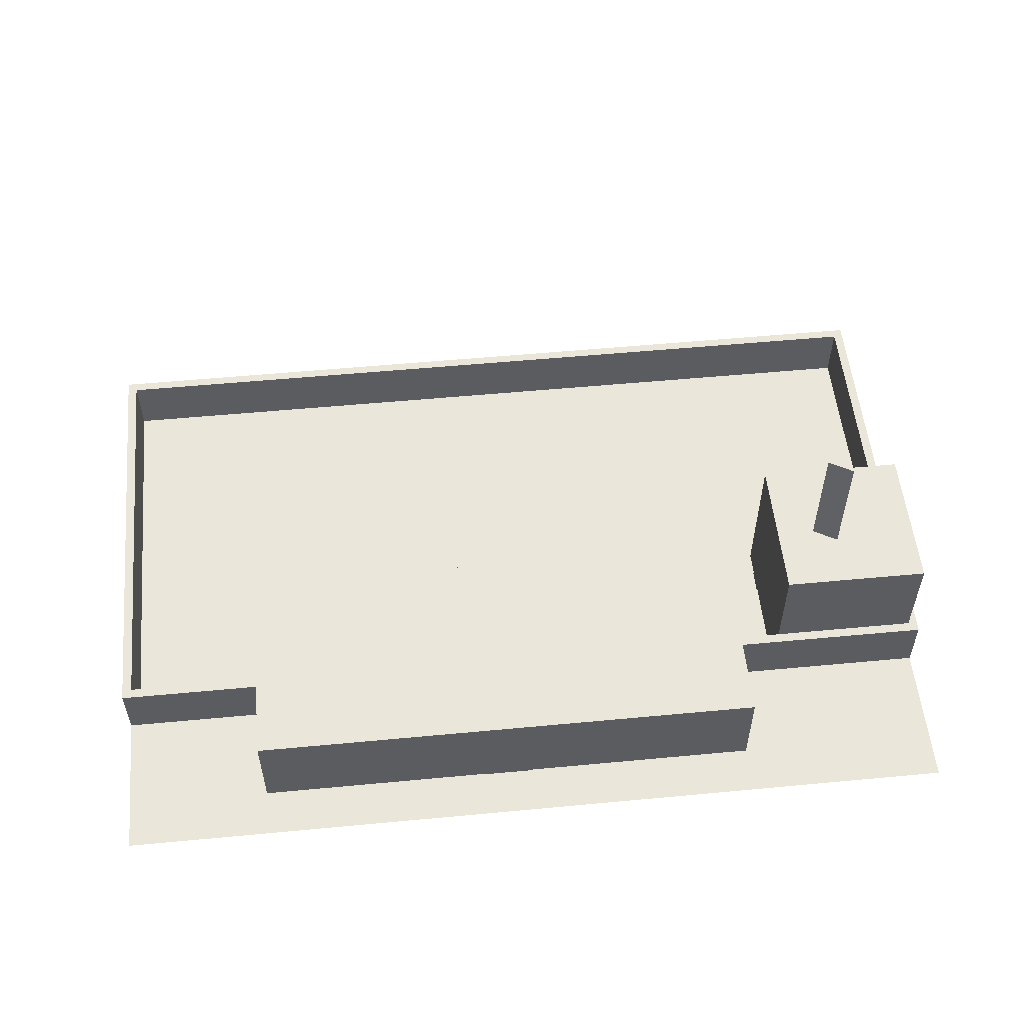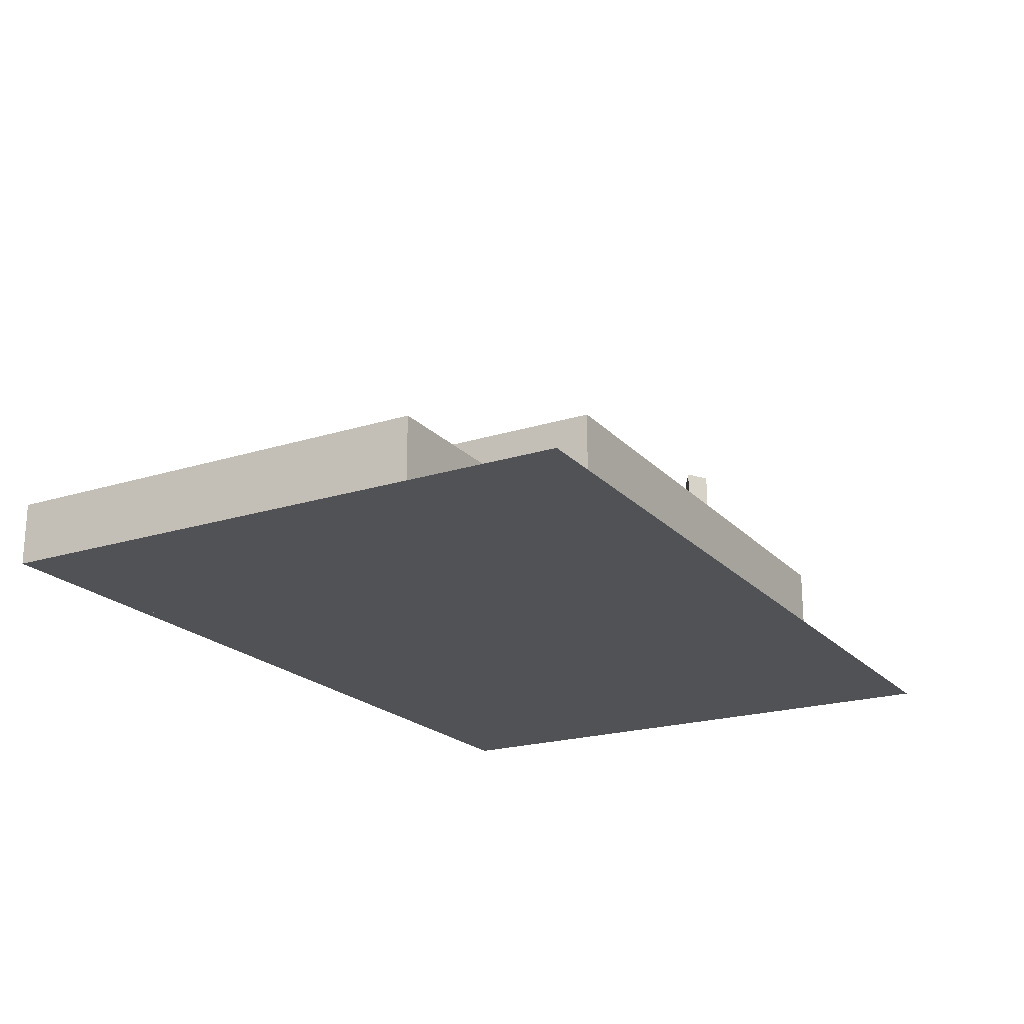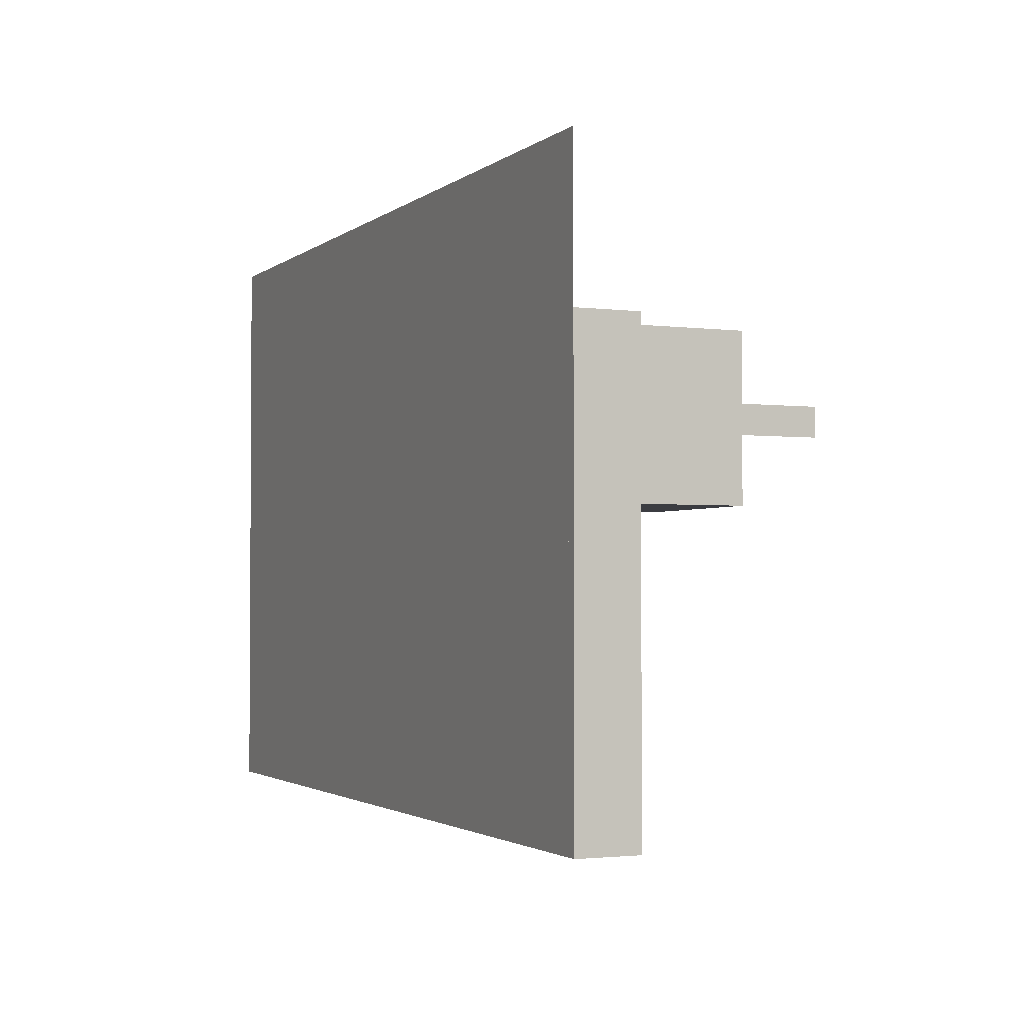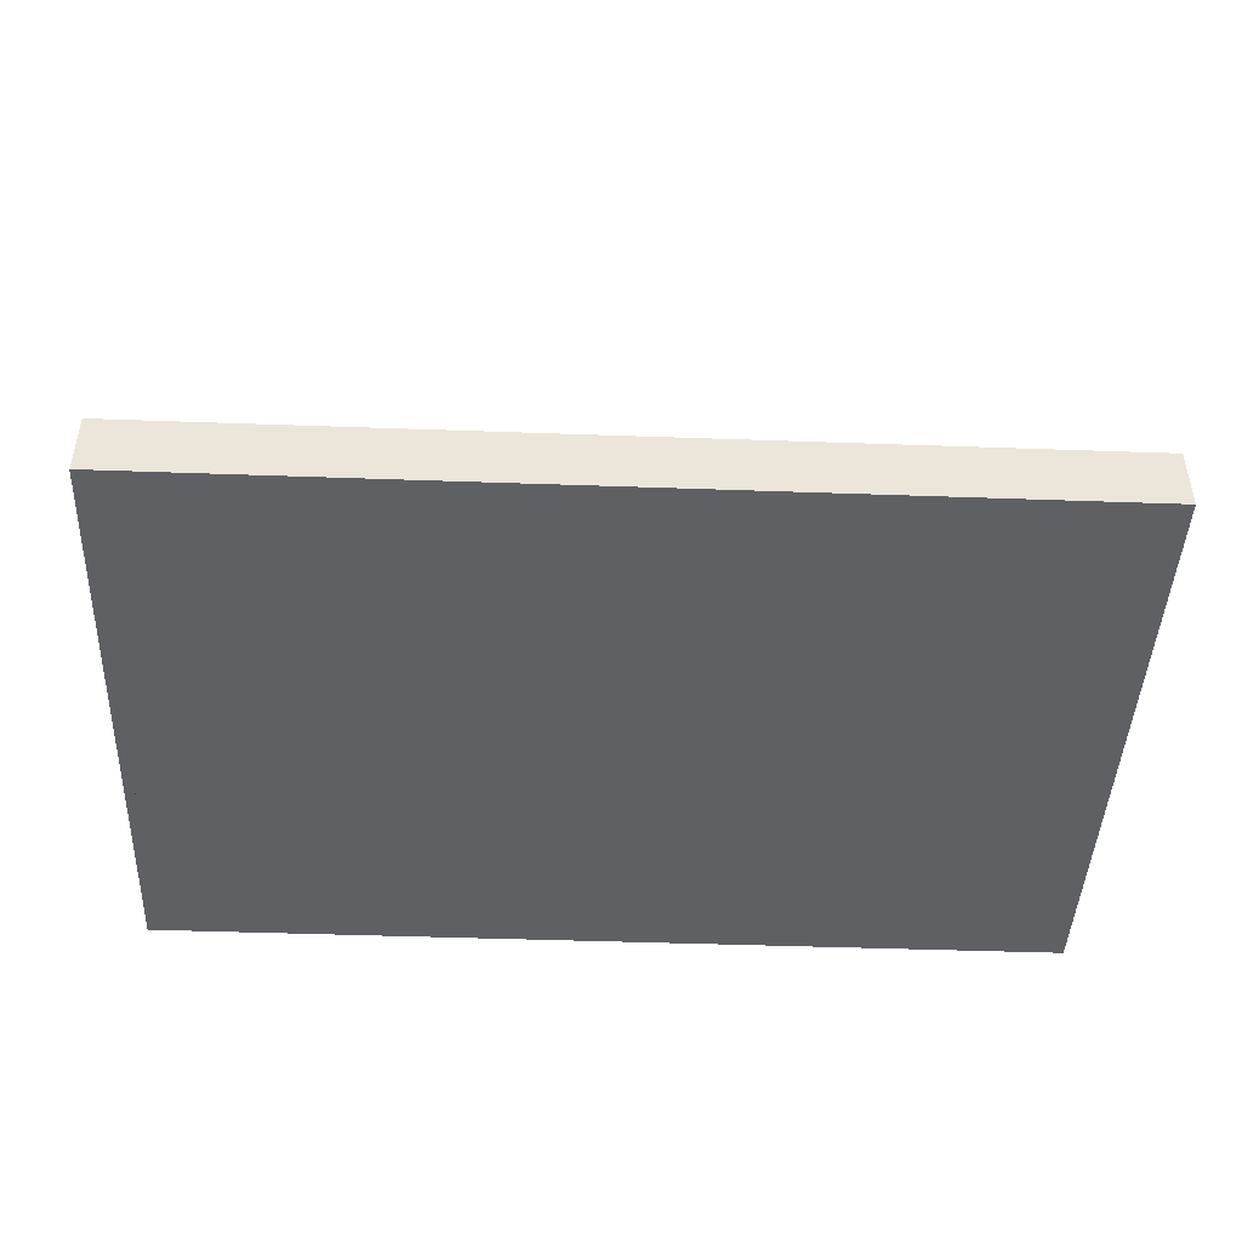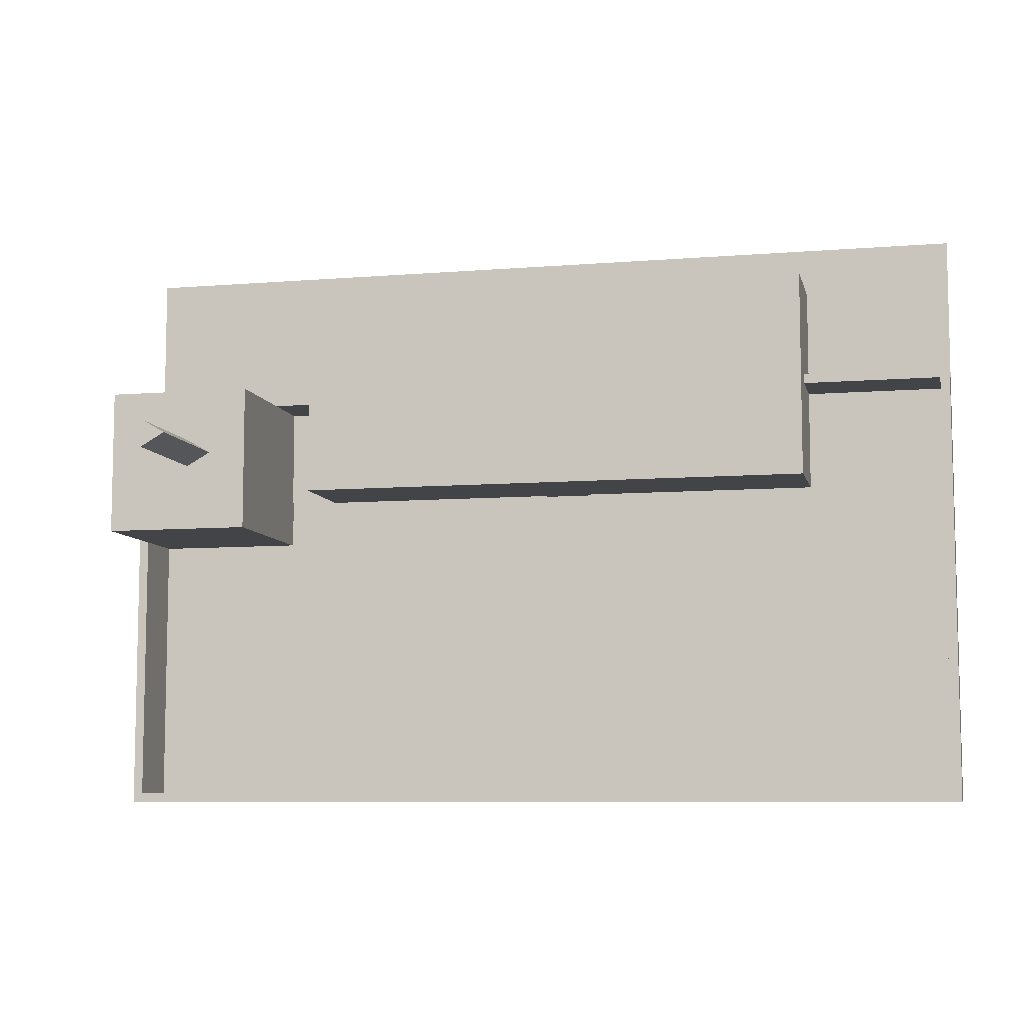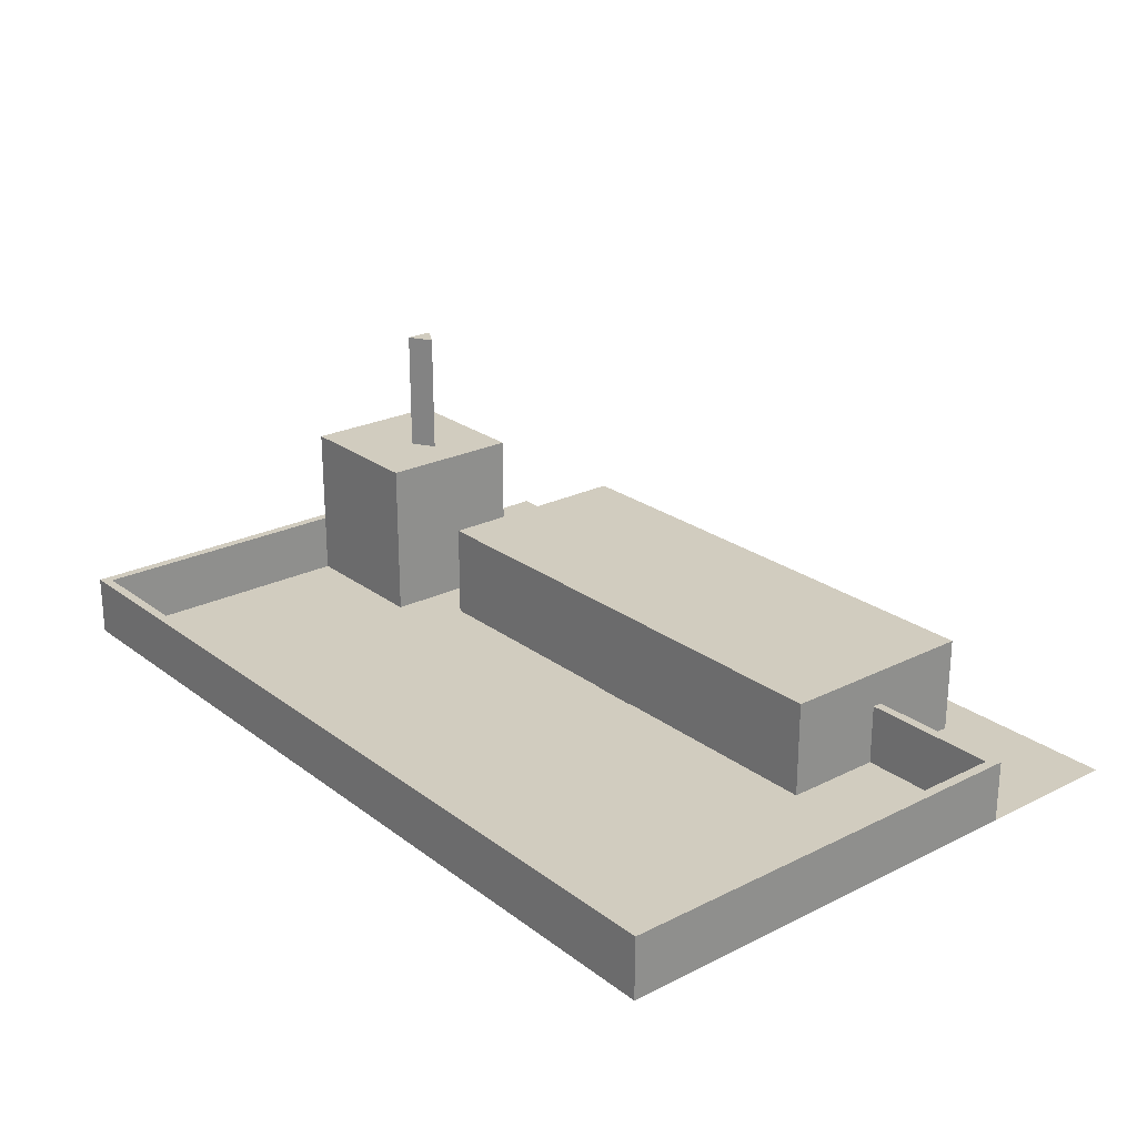
<metadata>
{"format":"obj","ext":"obj","renderer":"f3d","projection":"perspective","resolution":1024,"background":"white","views":[{"elev":54.7,"azim":-5.7,"up":"+Y"},{"elev":-20.7,"azim":-60.3,"up":"+Y"},{"elev":-2.2,"azim":65.9,"up":"+Z"},{"elev":-44.7,"azim":177.6,"up":"+Y"},{"elev":-7.9,"azim":-167.2,"up":"+Z"},{"elev":24.1,"azim":-129.4,"up":"+Y"}]}
</metadata>
<code>
o airport1
v 61.78 31.17 -1.797
v 61.78 11.49 1.233
v 61.78 11.49 -1.797
v 61.78 31.17 1.233
v 59.15 31.17 -0.2821
v 59.15 11.49 -0.2821
v 72 7e-06 -40
v 72 6.62 8
v 72 -1e-06 8
v 72 6.62 -40
v -24 7e-06 -40
v -24 6.62 -40
v -24 6.62 8
v -24 -1e-06 8
v -7.842 -1e-06 8
v -7.842 6.62 8
v -7.842 6.62 6.952
v -7.842 -1e-06 6.952
v -22.95 -1e-06 6.952
v -22.95 6.62 6.952
v -22.95 6e-06 -38.95
v -22.95 6.62 -38.95
v 70.95 6e-06 -38.95
v 70.95 6.62 -38.95
v 70.95 6.62 6.952
v 70.95 -1e-06 6.952
v 49.59 -1e-06 6.952
v 49.59 6.62 6.952
v 49.59 6.62 8
v 49.59 -1e-06 8
v 72 -4e-06 24
v -24 -1e-06 8
v -24 -4e-06 24
v 72 -1e-06 8
v -7.842 10.53 -3.99
v 49.59 1e-06 -3.99
v -7.842 1e-06 -3.99
v 49.59 10.53 -3.99
v 49.59 10.53 18.78
v -7.842 10.53 18.78
v -7.842 -3e-06 18.78
v 49.59 -3e-06 18.78
v 54.87 4.957 -3.897
v 54.87 1e-06 -6.3
v 54.87 1e-06 -3.897
v 54.87 4.957 -6.3
v 54.95 17.58 -9.048
v 70.95 1e-06 -9.048
v 54.95 1e-06 -9.048
v 70.95 17.58 -9.048
v 70.95 17.58 6.952
v 54.95 17.58 6.952
v 54.95 -1e-06 6.952
v 70.95 -1e-06 6.952
v 23.32 4.957 18.85
v 18.43 -3e-06 18.85
v 23.32 -3e-06 18.85
v 18.43 4.957 18.85
v 18.29 4.957 -4.098
v 23.17 1e-06 -4.098
v 18.29 1e-06 -4.098
v 23.17 4.957 -4.098
v 0 4e-06 -24
v -16 7e-06 -40
v -16 1e-06 -8
v 56 7e-06 -40
v 56 1e-06 -8
v 72 -1e-06 8
v -24 -1e-06 8
v -24 7e-06 -40
v 72 1e-06 -8
v 72 7e-06 -40
f 1 2 3
f 2 1 4
f 1 6 5
f 6 1 3
f 6 4 5
f 4 6 2
f 4 1 5
f 35 39 38
f 39 35 40
f 47 51 50
f 51 47 52
f 7 8 9
f 8 7 10
f 11 10 7
f 10 11 12
f 11 13 12
f 13 11 14
f 15 13 14
f 13 15 16
f 15 17 16
f 17 15 18
f 19 17 18
f 17 19 20
f 21 20 19
f 20 21 22
f 23 22 21
f 22 23 24
f 23 25 24
f 25 23 26
f 27 25 26
f 25 27 28
f 27 29 28
f 29 27 30
f 9 29 30
f 29 9 8
f 25 29 8
f 29 25 28
f 10 25 8
f 25 10 24
f 10 22 24
f 22 10 12
f 12 20 22
f 20 12 13
f 13 17 20
f 17 13 16
f 31 32 33
f 32 31 34
f 65 68 67
f 68 65 69
f 65 70 69
f 70 65 64
f 67 68 71
f 35 36 37
f 36 35 38
f 35 41 40
f 41 35 37
f 41 39 40
f 39 41 42
f 36 39 42
f 39 36 38
f 47 48 49
f 48 47 50
f 47 53 52
f 53 47 49
f 53 51 52
f 51 53 54
f 48 51 54
f 51 48 50
f 43 44 45
f 44 43 46
f 55 56 57
f 56 55 58
f 59 60 61
f 60 59 62
f 63 64 65
f 63 66 64
f 66 63 67
f 67 63 65
f 71 66 67
f 66 71 72

</code>
